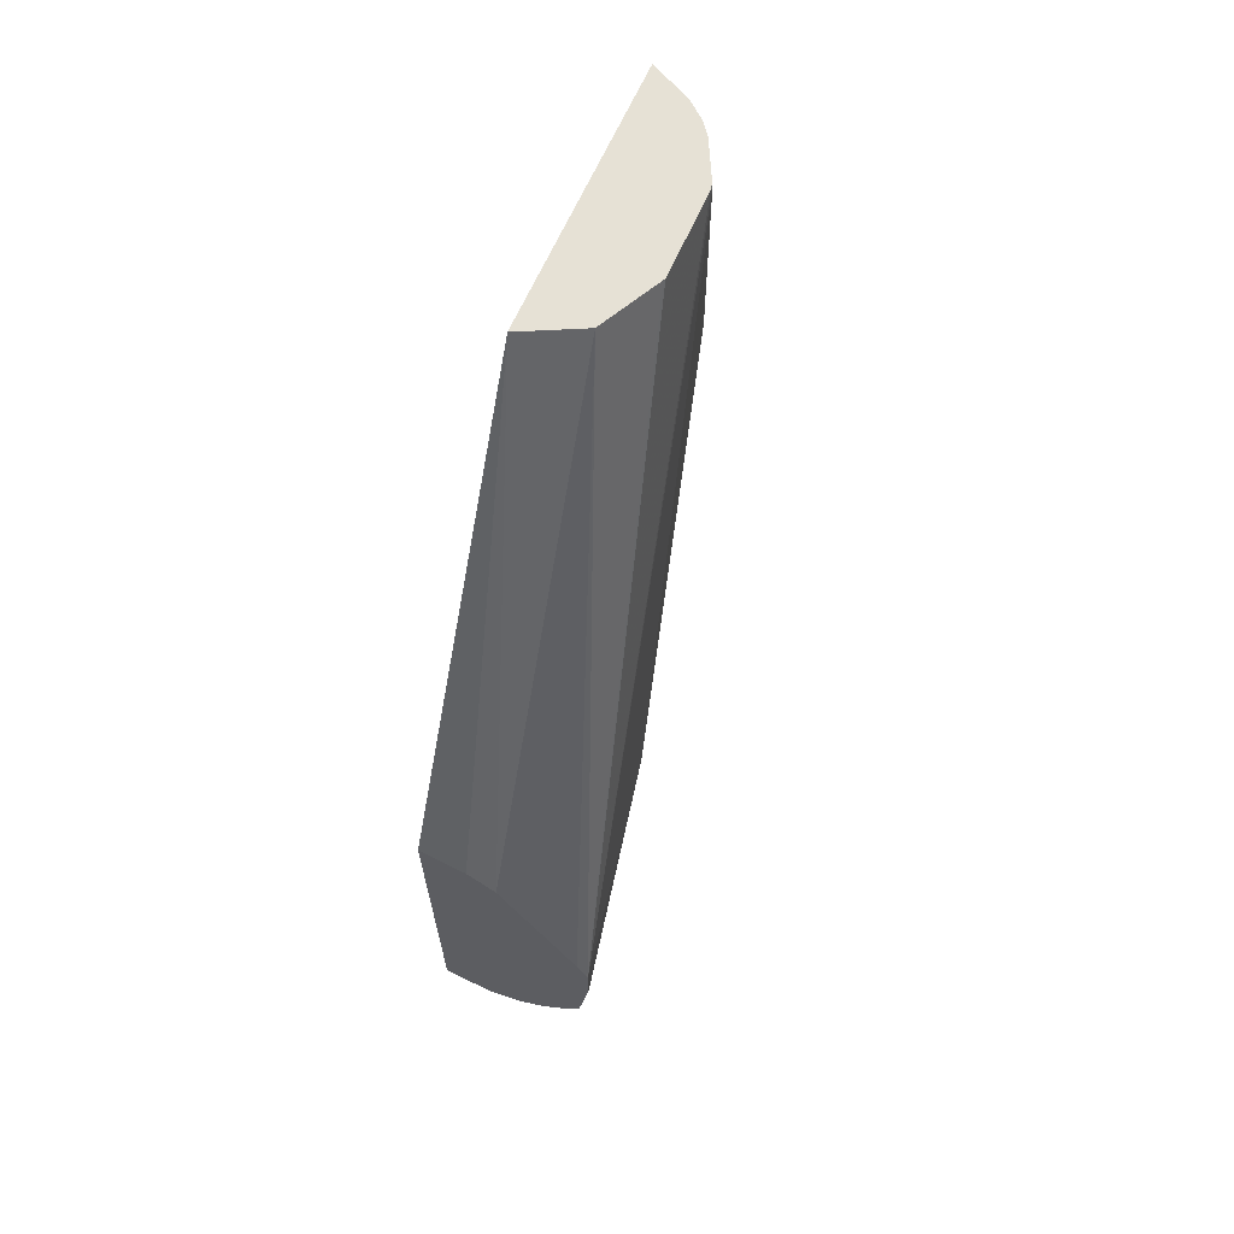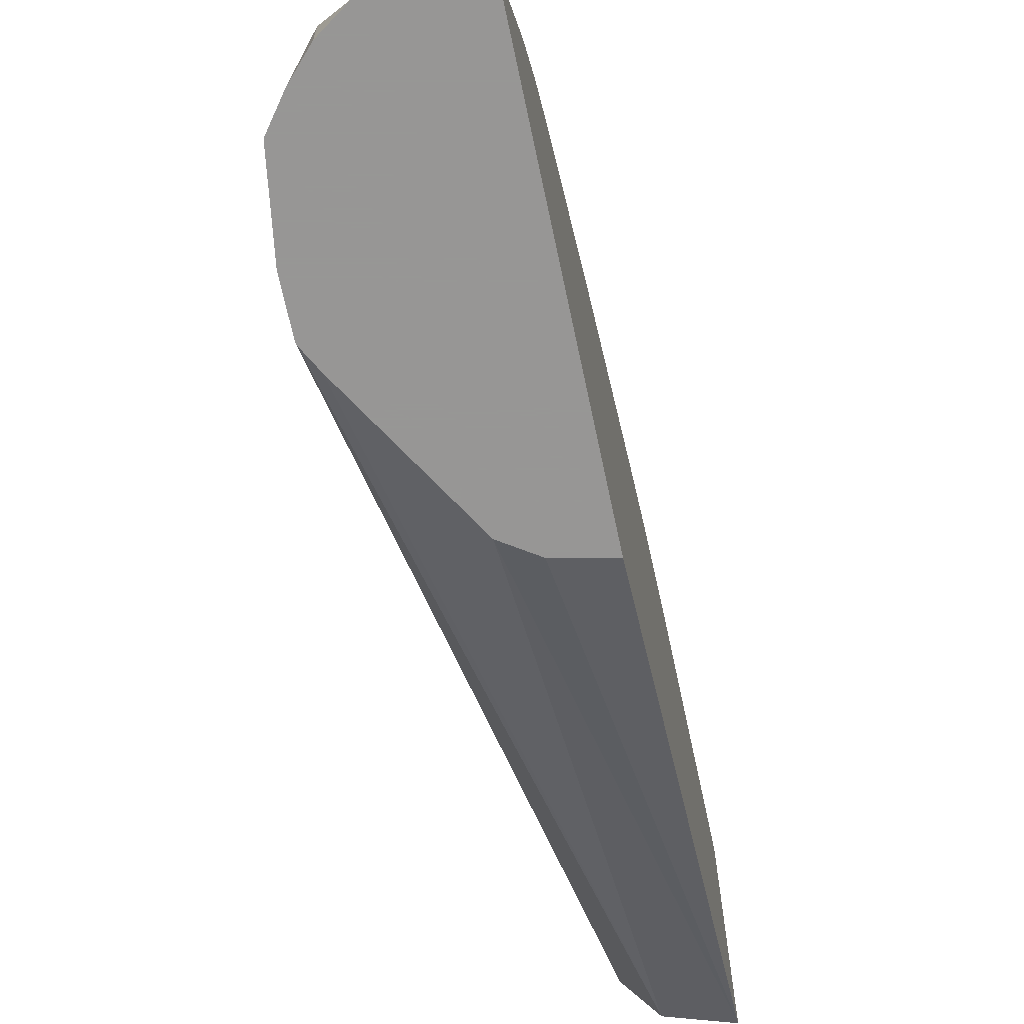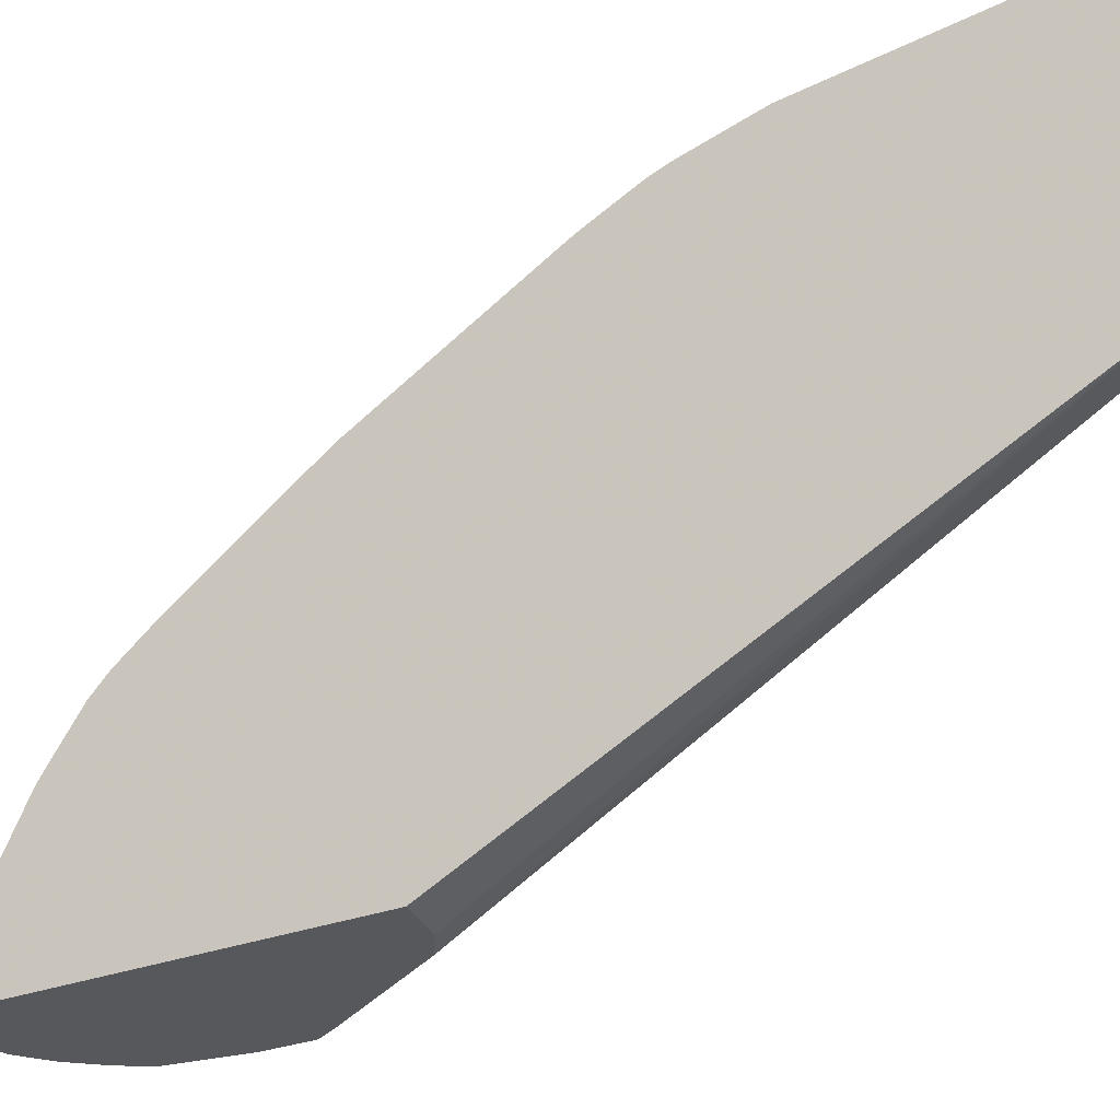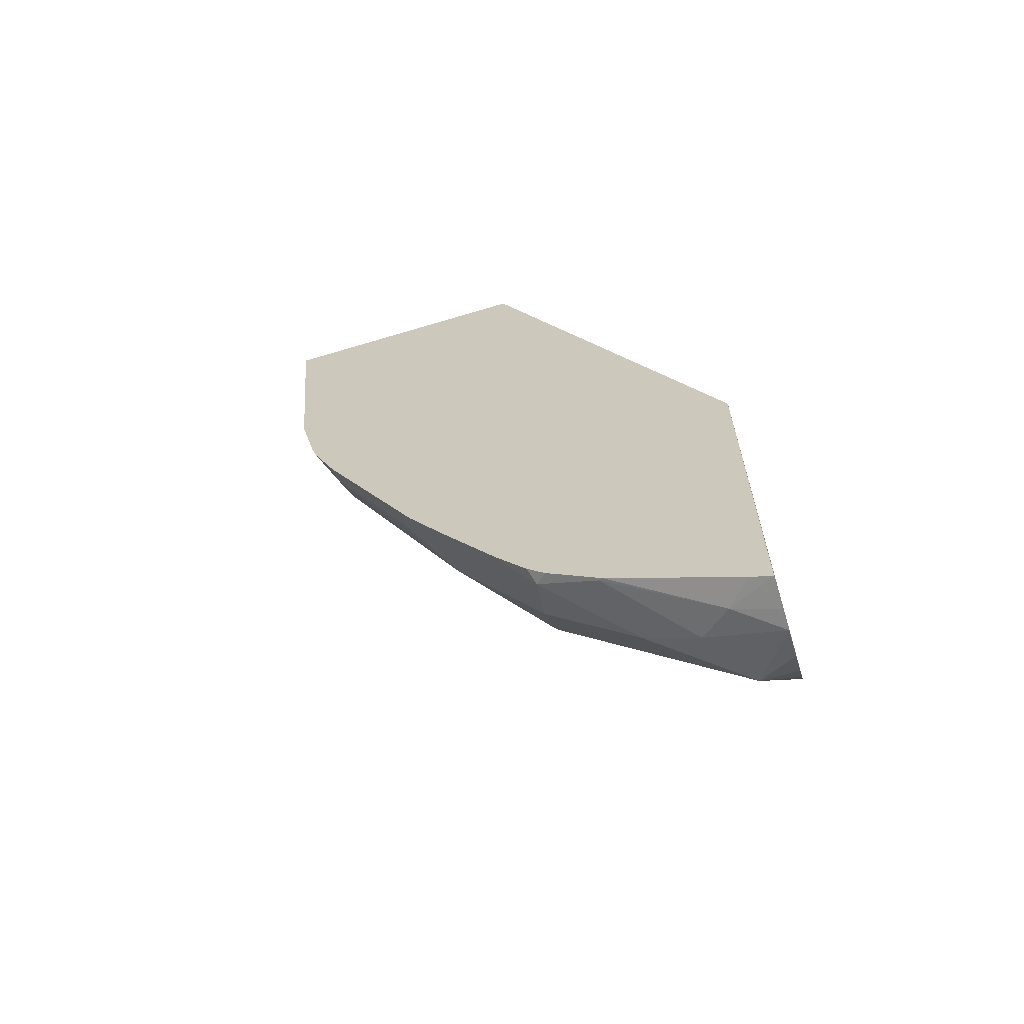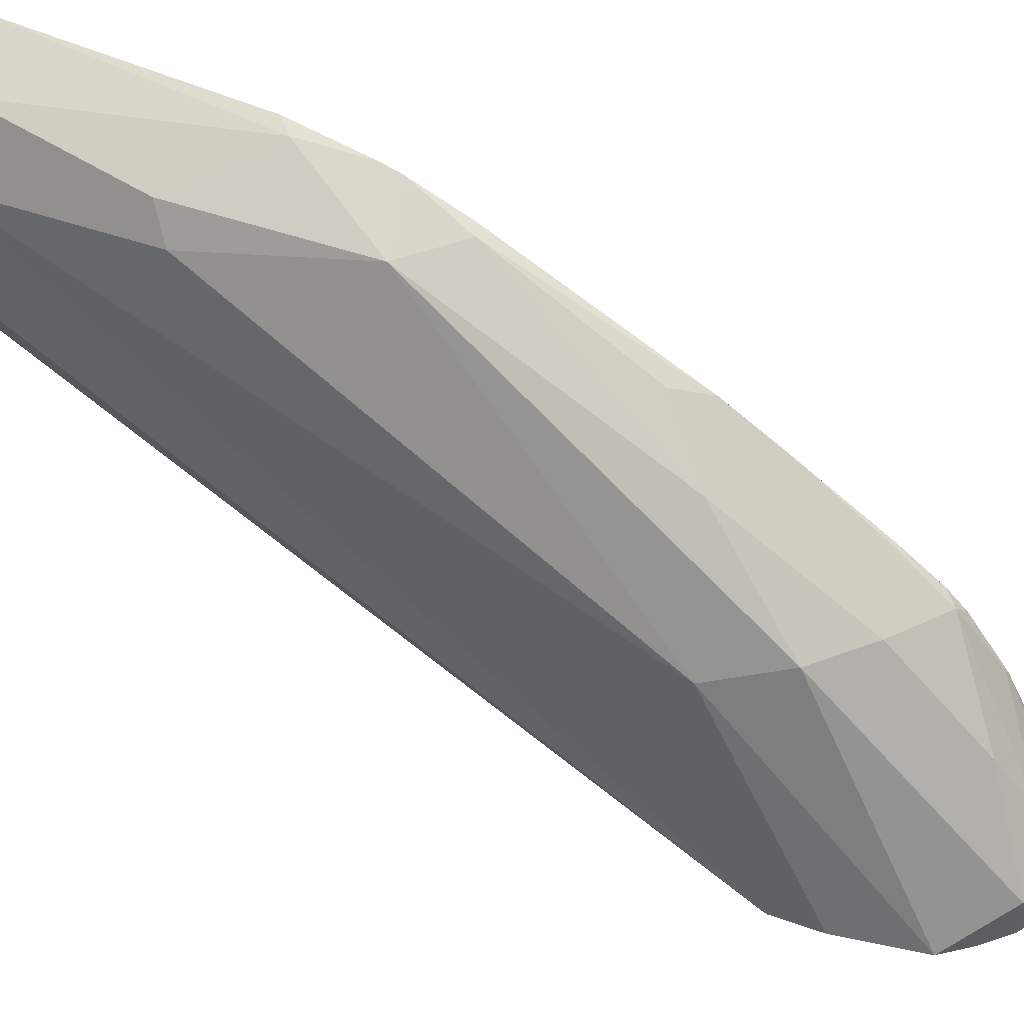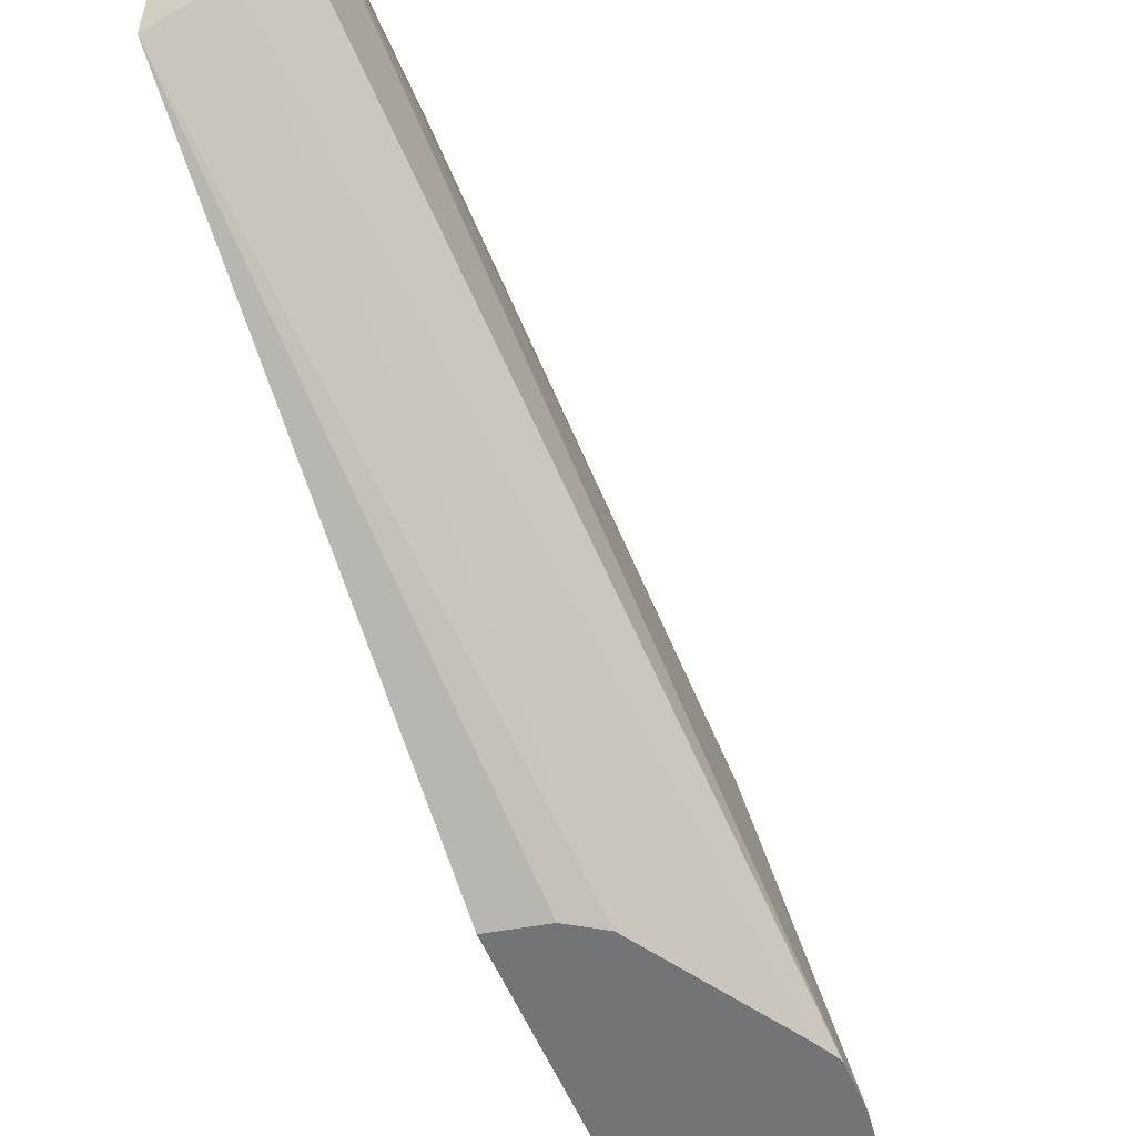
<metadata>
{"format":"obj","ext":"obj","renderer":"f3d","projection":"perspective","resolution":1024,"background":"white","views":[{"elev":64.3,"azim":23.5,"up":"+Z"},{"elev":-68.0,"azim":-168.0,"up":"+Y"},{"elev":-28.7,"azim":-59.5,"up":"+Y"},{"elev":-63.5,"azim":-73.0,"up":"+Z"},{"elev":47.0,"azim":112.0,"up":"+Y"},{"elev":-56.1,"azim":22.6,"up":"+Y"}]}
</metadata>
<code>
v 0.3126 0.4348 0.000699
v 0.3126 0.4348 0.001676
v 0.3388 0.4218 -0.006918
v 0.3181 0.4218 -0.1107
v 0.3126 0.4245 -0.1052
v 0.3145 0.4339 0.001676
v 0.3126 0.3119 0.001676
v 0.3302 0.426 0.001676
v 0.3382 0.4194 0.001676
v 0.3431 0.4132 0.001676
v 0.3457 0.4079 0.001676
v 0.3457 0.4079 -0.07606
v 0.3388 0.401 -0.1521
v 0.3126 0.4163 -0.1379
v 0.3126 0.2009 -0.2241
v 0.3338 0.2009 -0.2287
v 0.3468 0.2009 -0.2372
v 0.325 0.318 0.001676
v 0.3509 0.3974 0.001676
v 0.3526 0.3941 -4.12e-06
v 0.3526 0.3941 -0.08297
v 0.3181 0.401 -0.1729
v 0.3126 0.4134 -0.1467
v 0.3126 0.4141 -0.1445
v 0.3734 0.2904 -0.2696
v 0.363 0.3008 -0.3007
v 0.3423 0.3422 -0.2593
v 0.3126 0.2009 -0.3927
v 0.3818 0.2009 -0.2946
v 0.3388 0.325 0.001676
v 0.3522 0.3941 0.001676
v 0.3526 0.3924 0.001676
v 0.387 0.2009 -0.3046
v 0.3126 0.401 -0.1729
v 0.3126 0.4037 -0.1674
v 0.3215 0.363 -0.2385
v 0.3126 0.3565 -0.2527
v 0.387 0.2009 -0.3253
v 0.3818 0.2009 -0.3611
v 0.363 0.2178 -0.3837
v 0.3423 0.3008 -0.3215
v 0.3126 0.2109 -0.3885
v 0.325 0.2213 -0.3872
v 0.313 0.2009 -0.3928
v 0.3867 0.2009 -0.3036
v 0.3457 0.3388 0.001676
v 0.3526 0.3526 0.001676
v 0.3126 0.3399 -0.2777
v 0.3146 0.3561 -0.2523
v 0.373 0.2009 -0.373
v 0.363 0.2009 -0.3837
v 0.3507 0.2009 -0.3922
v 0.3352 0.2009 -0.3974
v 0.3388 0.2351 -0.3803
v 0.3423 0.2593 -0.363
v 0.3181 0.2973 -0.3388
v 0.3126 0.2682 -0.3586
v 0.3262 0.2009 -0.3957
v 0.3137 0.2697 -0.3578
v 0.3521 0.3515 0.001676
v 0.3146 0.3146 -0.3146
v 0.3126 0.3143 -0.3147
v 0.3126 0.2919 -0.3415
v 0.3126 0.296 -0.3374
v 0.3126 0.3 -0.3333
v 0.3126 0.2713 -0.3564
f 22 37 34
f 25 33 38
f 25 38 39
f 25 39 26
f 26 39 40
f 30 45 46
f 26 41 27
f 27 41 36
f 28 42 43
f 28 43 44
f 29 45 30
f 32 47 33
f 26 40 41
f 22 36 37
f 20 31 32
f 22 35 23
f 22 34 35
f 20 25 21
f 20 33 25
f 20 32 33
f 19 31 20
f 17 30 18
f 17 29 30
f 15 17 16
f 15 29 17
f 15 45 29
f 15 33 45
f 33 47 45
f 15 38 33
f 22 27 36
f 36 41 48
f 43 58 44
f 36 49 37
f 15 39 38
f 59 66 63
f 57 66 59
f 56 59 63
f 56 62 61
f 56 65 62
f 56 64 65
f 56 63 64
f 54 56 55
f 54 59 56
f 48 61 62
f 48 56 61
f 45 60 46
f 45 47 60
f 43 59 54
f 43 57 59
f 43 53 58
f 43 54 53
f 42 57 43
f 41 56 48
f 41 55 56
f 40 55 41
f 40 54 55
f 40 53 54
f 40 52 53
f 40 51 52
f 40 50 51
f 39 50 40
f 37 49 48
f 36 48 49
f 15 50 39
f 7 16 17
f 15 52 51
f 2 32 31
f 2 47 32
f 2 60 47
f 2 46 60
f 2 30 46
f 2 18 30
f 2 7 18
f 2 6 3
f 1 7 2
f 1 15 7
f 1 28 15
f 1 42 28
f 1 57 42
f 1 66 57
f 1 63 66
f 1 64 63
f 1 65 64
f 1 62 65
f 1 48 62
f 1 37 48
f 1 35 34
f 1 23 35
f 1 24 23
f 1 14 24
f 1 5 14
f 1 4 5
f 1 3 4
f 1 2 3
f 15 51 50
f 2 31 19
f 2 19 11
f 1 34 37
f 2 10 9
f 15 53 52
f 2 11 10
f 15 58 53
f 15 44 58
f 15 28 44
f 13 27 22
f 13 25 26
f 13 21 25
f 13 24 14
f 13 23 24
f 13 22 23
f 12 21 13
f 11 21 12
f 11 20 21
f 13 26 27
f 7 17 18
f 11 19 20
f 2 9 8
f 3 6 8
f 3 8 9
f 3 10 11
f 3 11 12
f 3 9 10
f 4 13 14
f 4 14 5
f 4 12 13
f 7 15 16
f 3 12 4
f 2 8 6

</code>
